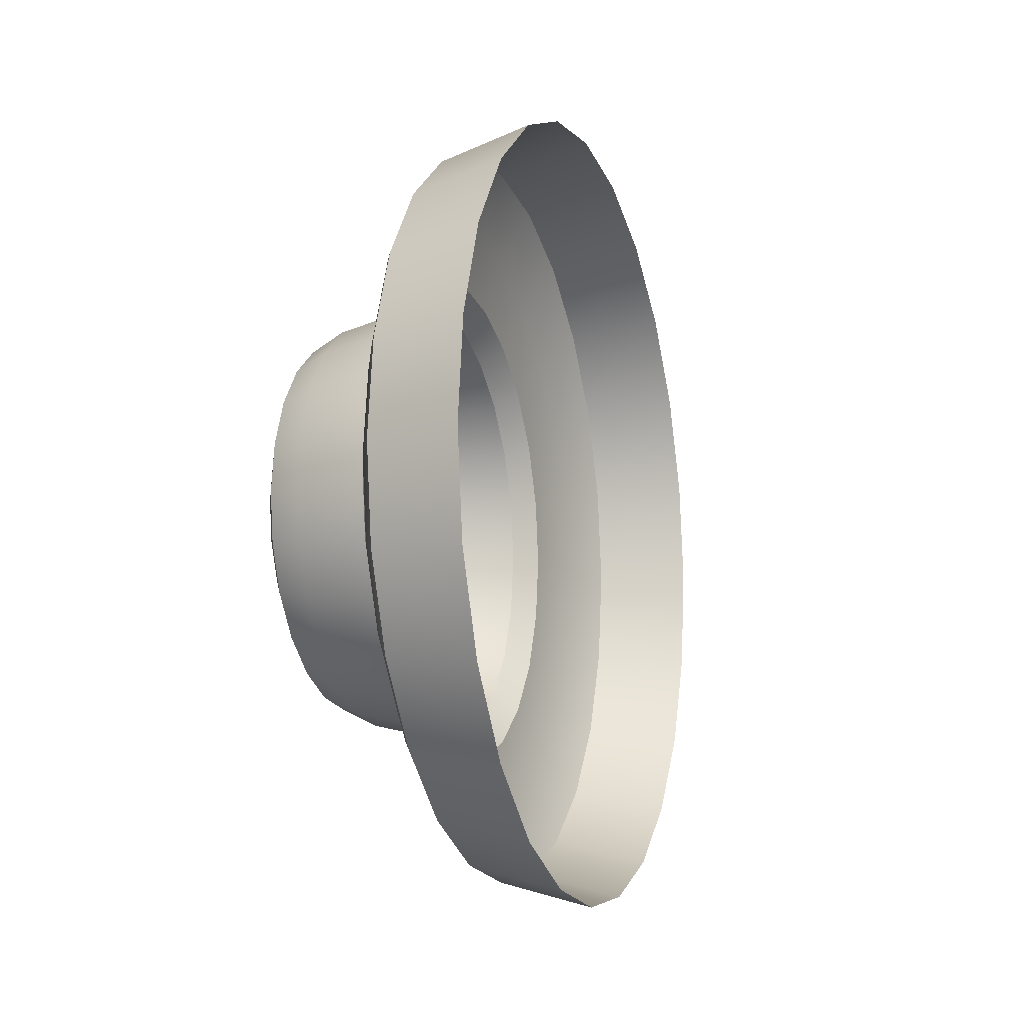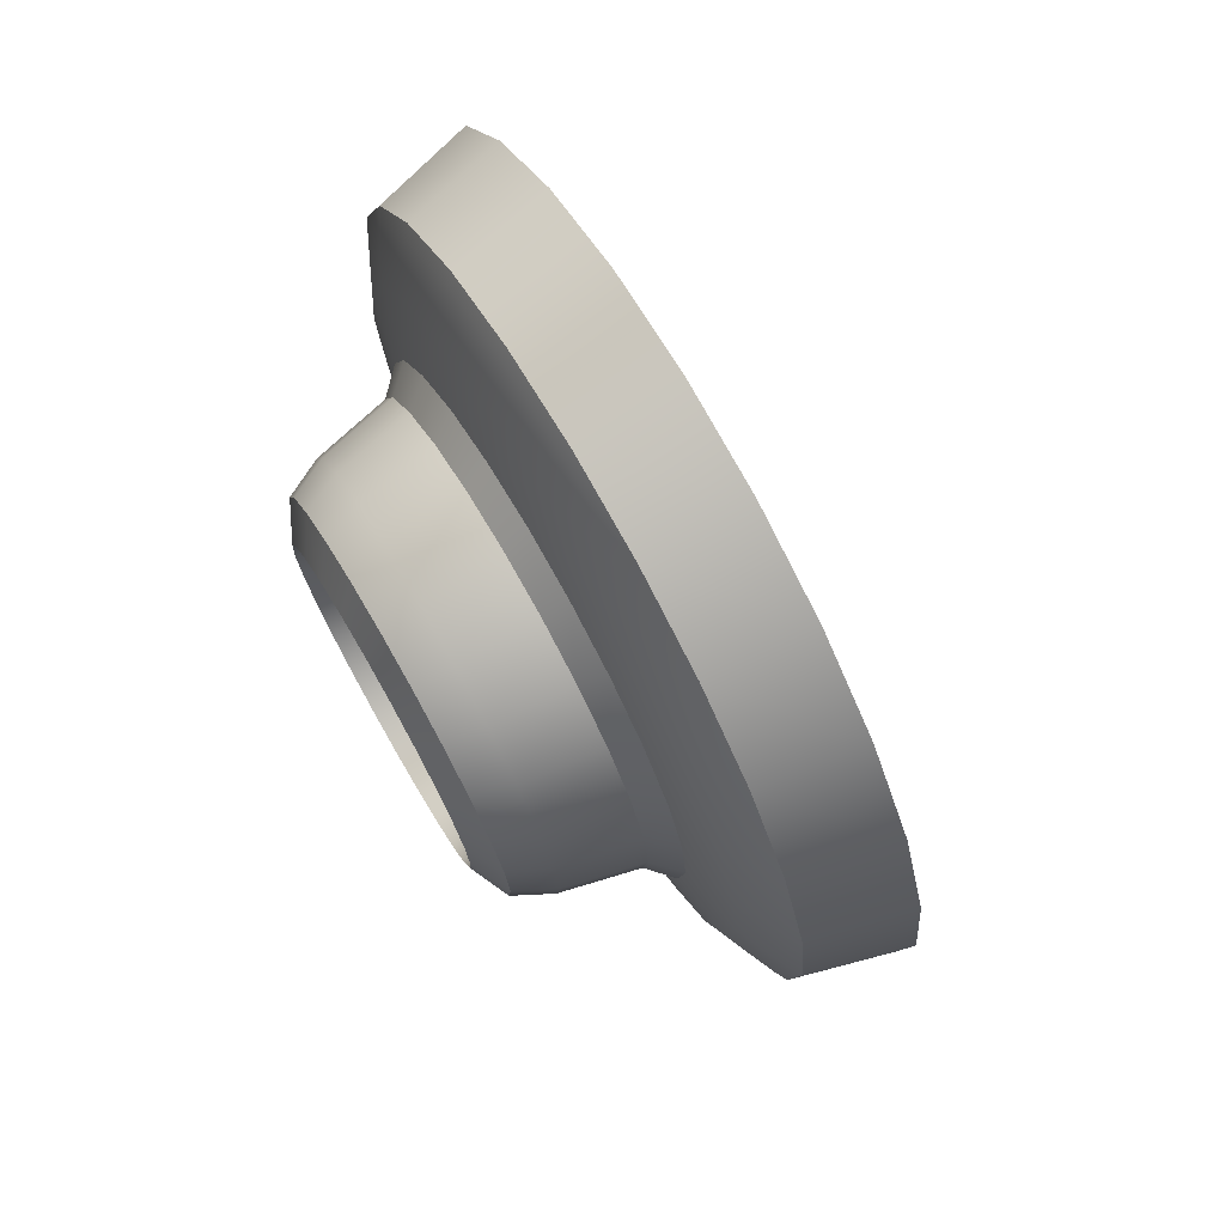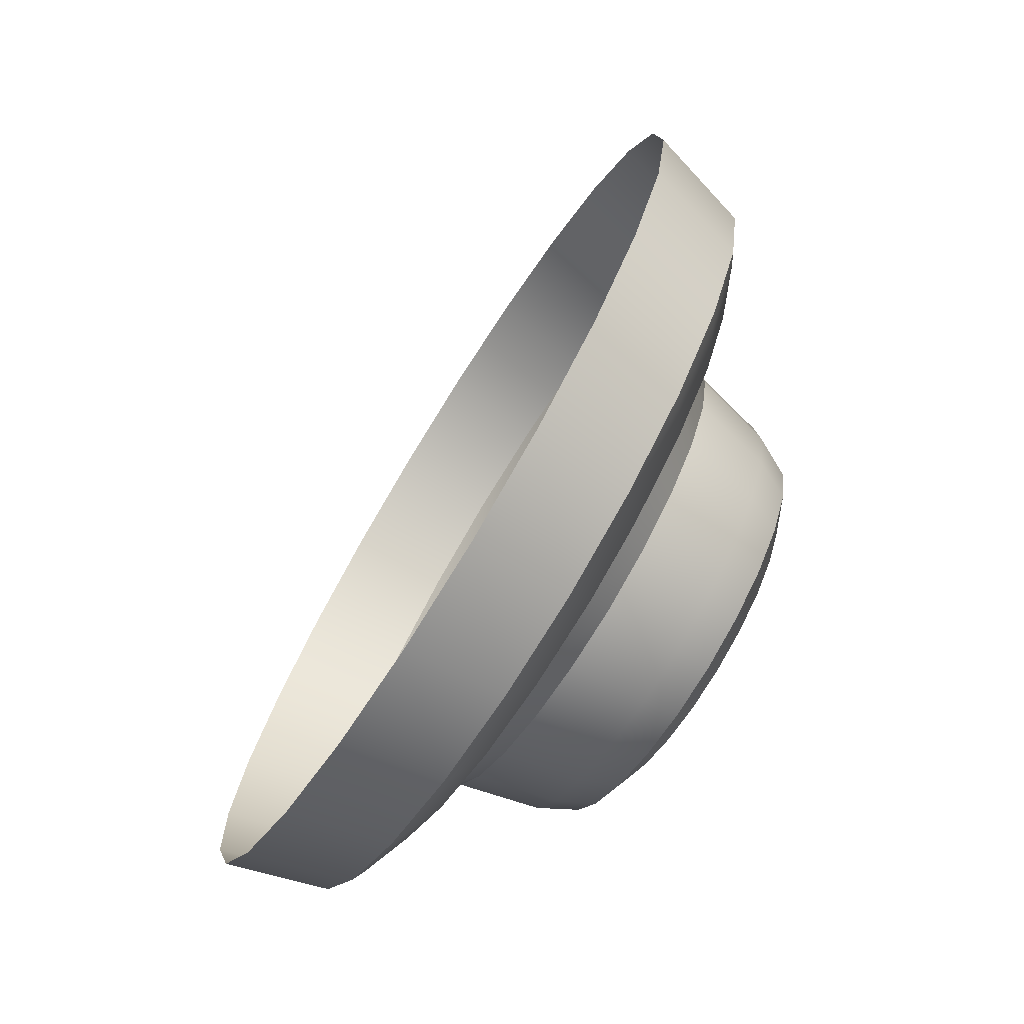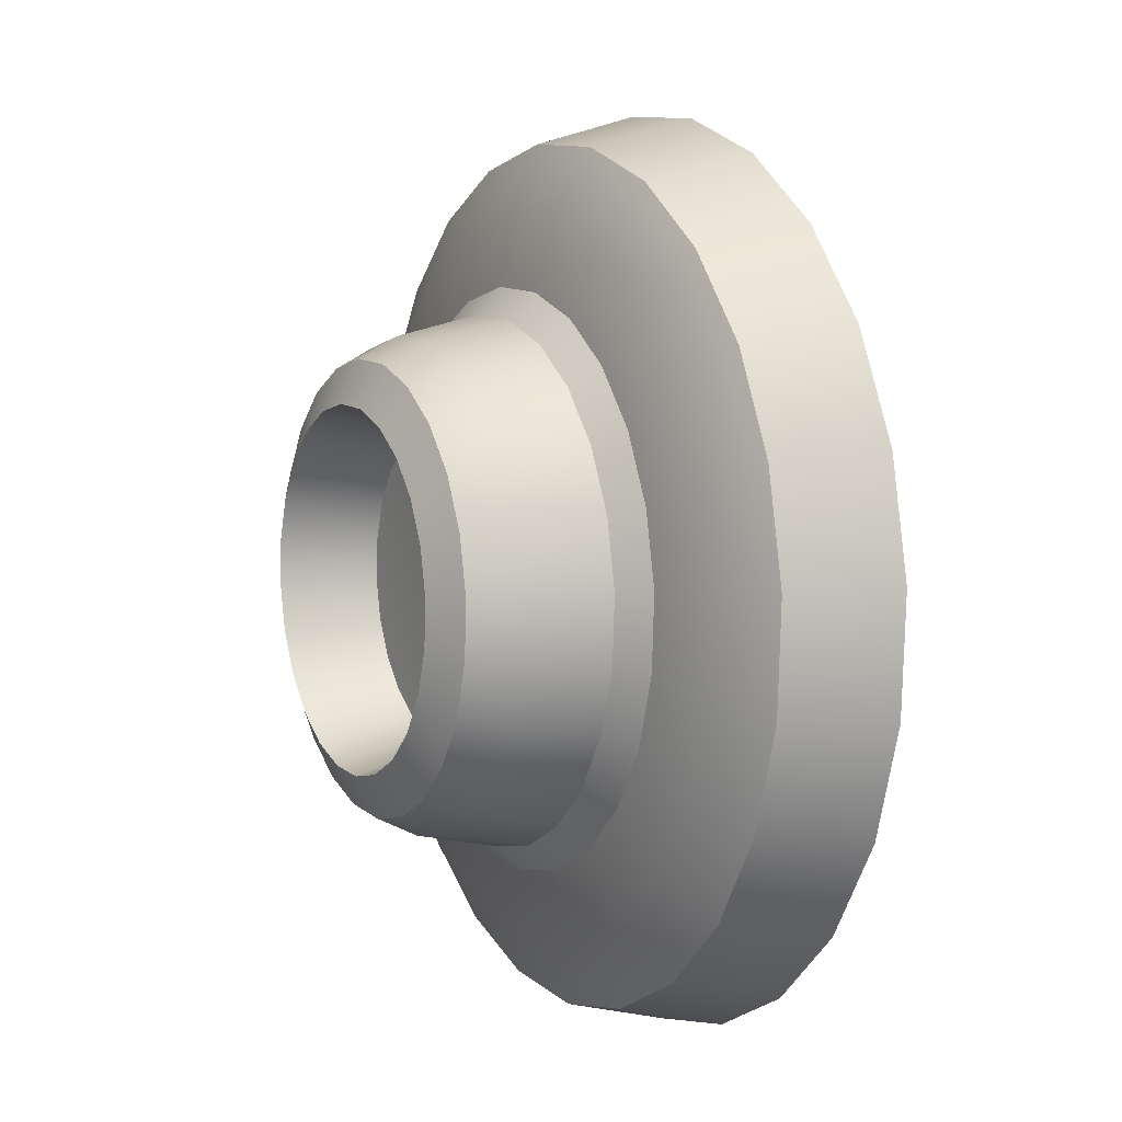
<metadata>
{"format":"obj","ext":"obj","renderer":"f3d","projection":"perspective","resolution":1024,"background":"white","views":[{"elev":-11.6,"azim":173.3,"up":"+Z"},{"elev":73.3,"azim":125.1,"up":"+Z"},{"elev":-21.3,"azim":-20.5,"up":"+Y"},{"elev":-60.2,"azim":168.6,"up":"+Y"}]}
</metadata>
<code>
o sponza_301
v 53.42 28.37 -26.97
v 53.53 28.6 -27
v 53.32 28.72 -26.94
v 53.2 28.48 -26.9
v 53.63 28.81 -27.1
v 53.42 28.94 -27.04
v 53.71 28.99 -27.25
v 53.51 29.14 -27.21
v 53.78 29.13 -27.45
v 53.58 29.29 -27.42
v 53.82 29.22 -27.69
v 53.62 29.38 -27.67
v 53.83 29.25 -27.94
v 53.64 29.41 -27.94
v 53.82 29.22 -28.19
v 53.62 29.38 -28.2
v 53.78 29.13 -28.42
v 53.58 29.29 -28.45
v 53.71 28.99 -28.62
v 53.51 29.14 -28.67
v 53.63 28.81 -28.77
v 53.42 28.94 -28.83
v 53.53 28.6 -28.87
v 53.32 28.72 -28.93
v 53.42 28.37 -28.9
v 53.2 28.48 -28.97
v 53.32 28.15 -28.87
v 53.09 28.23 -28.93
v 53.22 27.93 -28.77
v 52.98 28.01 -28.83
v 53.14 27.75 -28.62
v 52.89 27.81 -28.67
v 53.07 27.61 -28.42
v 52.83 27.66 -28.45
v 53.03 27.53 -28.19
v 52.78 27.57 -28.2
v 53.02 27.5 -27.94
v 52.77 27.54 -27.94
v 53.03 27.53 -27.69
v 52.78 27.57 -27.67
v 53.07 27.61 -27.45
v 52.83 27.66 -27.42
v 53.14 27.75 -27.25
v 52.89 27.81 -27.21
v 53.22 27.93 -27.1
v 52.98 28.01 -27.04
v 53.32 28.15 -27
v 53.09 28.23 -26.94
v 53.86 28.47 -27.46
v 53.81 28.35 -27.41
v 53.89 28.3 -27.46
v 53.94 28.41 -27.5
v 53.89 28.3 -27.46
v 53.92 28.26 -27.55
v 53.96 28.35 -27.59
v 53.94 28.41 -27.5
v 53.87 28.16 -27.53
v 53.83 28.18 -27.44
v 53.95 28.65 -27.66
v 53.91 28.57 -27.55
v 53.98 28.5 -27.58
v 54.02 28.57 -27.69
v 53.98 28.5 -27.58
v 53.99 28.42 -27.65
v 54.02 28.48 -27.74
v 54.02 28.57 -27.69
v 53.98 28.72 -27.94
v 53.97 28.7 -27.8
v 54.04 28.62 -27.81
v 54.04 28.63 -27.94
v 54.04 28.62 -27.81
v 54.04 28.52 -27.83
v 54.04 28.53 -27.94
v 54.04 28.63 -27.94
v 53.95 28.65 -28.21
v 53.97 28.7 -28.08
v 54.04 28.62 -28.07
v 54.02 28.57 -28.19
v 54.04 28.62 -28.07
v 54.04 28.52 -28.04
v 54.02 28.48 -28.14
v 54.02 28.57 -28.19
v 53.86 28.47 -28.41
v 53.91 28.57 -28.32
v 53.98 28.5 -28.29
v 53.94 28.41 -28.37
v 53.98 28.5 -28.29
v 53.99 28.42 -28.22
v 53.96 28.35 -28.29
v 53.94 28.41 -28.37
v 53.75 28.22 -28.48
v 53.81 28.35 -28.46
v 53.89 28.3 -28.42
v 53.83 28.18 -28.44
v 53.89 28.3 -28.42
v 53.92 28.26 -28.33
v 53.87 28.16 -28.34
v 53.83 28.18 -28.44
v 53.63 27.97 -28.41
v 53.69 28.09 -28.46
v 53.78 28.06 -28.42
v 53.73 27.96 -28.37
v 53.78 28.06 -28.42
v 53.83 28.07 -28.33
v 53.79 27.98 -28.29
v 53.73 27.96 -28.37
v 53.55 27.79 -28.21
v 53.58 27.87 -28.32
v 53.68 27.86 -28.29
v 53.65 27.79 -28.19
v 53.68 27.86 -28.29
v 53.75 27.9 -28.22
v 53.73 27.85 -28.14
v 53.65 27.79 -28.19
v 53.52 27.73 -27.94
v 53.52 27.74 -28.08
v 53.63 27.75 -28.07
v 53.62 27.73 -27.94
v 53.63 27.75 -28.07
v 53.71 27.81 -28.04
v 53.7 27.8 -27.94
v 53.62 27.73 -27.94
v 53.55 27.79 -27.66
v 53.52 27.74 -27.8
v 53.63 27.75 -27.81
v 53.65 27.79 -27.69
v 53.63 27.75 -27.81
v 53.71 27.81 -27.83
v 53.73 27.85 -27.74
v 53.65 27.79 -27.69
v 53.63 27.97 -27.46
v 53.58 27.87 -27.55
v 53.68 27.86 -27.58
v 53.73 27.96 -27.5
v 53.68 27.86 -27.58
v 53.75 27.9 -27.65
v 53.79 27.98 -27.59
v 53.73 27.96 -27.5
v 53.75 28.22 -27.39
v 53.69 28.09 -27.41
v 53.78 28.06 -27.46
v 53.83 28.18 -27.44
v 53.78 28.06 -27.46
v 53.83 28.07 -27.55
v 53.64 28.44 -27.37
v 53.7 28.57 -27.43
v 53.57 28.3 -27.35
v 53.75 28.68 -27.52
v 53.79 28.77 -27.64
v 53.81 28.82 -27.78
v 53.82 28.84 -27.94
v 53.81 28.82 -28.09
v 53.79 28.77 -28.23
v 53.75 28.68 -28.36
v 53.7 28.57 -28.45
v 53.64 28.44 -28.51
v 53.57 28.3 -28.53
v 53.51 28.17 -28.51
v 53.45 28.04 -28.45
v 53.39 27.93 -28.36
v 53.35 27.84 -28.23
v 53.33 27.79 -28.09
v 53.32 27.77 -27.94
v 53.33 27.79 -27.78
v 53.35 27.84 -27.64
v 53.39 27.93 -27.52
v 53.45 28.04 -27.43
v 53.51 28.17 -27.37
v 53.66 28.71 -27.23
v 53.58 28.53 -27.15
v 53.59 28.48 -27.31
v 53.66 28.62 -27.37
v 53.49 28.34 -27.12
v 53.52 28.33 -27.29
v 53.4 28.15 -27.15
v 53.45 28.18 -27.31
v 53.32 27.97 -27.23
v 53.38 28.03 -27.37
v 53.25 27.82 -27.36
v 53.32 27.91 -27.48
v 53.19 27.7 -27.53
v 53.28 27.82 -27.61
v 53.16 27.63 -27.73
v 53.25 27.76 -27.77
v 53.15 27.6 -27.94
v 53.24 27.74 -27.94
v 53.16 27.63 -28.15
v 53.25 27.76 -28.11
v 53.19 27.7 -28.34
v 53.28 27.82 -28.26
v 53.25 27.82 -28.51
v 53.32 27.91 -28.4
v 53.32 27.97 -28.64
v 53.38 28.03 -28.5
v 53.4 28.15 -28.72
v 53.45 28.18 -28.57
v 53.49 28.34 -28.75
v 53.52 28.33 -28.59
v 53.58 28.53 -28.72
v 53.59 28.48 -28.57
v 53.66 28.71 -28.64
v 53.66 28.62 -28.5
v 53.73 28.86 -28.51
v 53.71 28.75 -28.4
v 53.79 28.98 -28.34
v 53.76 28.84 -28.26
v 53.82 29.05 -28.15
v 53.78 28.9 -28.11
v 53.83 29.08 -27.94
v 53.79 28.92 -27.94
v 53.82 29.05 -27.73
v 53.78 28.9 -27.77
v 53.79 28.98 -27.53
v 53.76 28.84 -27.61
v 53.73 28.86 -27.36
v 53.71 28.75 -27.48
v 53.68 28.25 -27.59
v 53.72 28.34 -27.6
v 53.92 28.26 -27.55
v 53.87 28.16 -27.53
v 53.75 28.41 -27.63
v 53.96 28.35 -27.59
v 53.78 28.48 -27.69
v 53.99 28.42 -27.65
v 53.81 28.53 -27.76
v 54.02 28.48 -27.74
v 53.82 28.56 -27.85
v 54.04 28.52 -27.83
v 53.83 28.57 -27.94
v 54.04 28.53 -27.94
v 53.82 28.56 -28.03
v 54.04 28.52 -28.04
v 53.81 28.53 -28.11
v 54.02 28.48 -28.14
v 53.78 28.48 -28.19
v 53.99 28.42 -28.22
v 53.75 28.41 -28.24
v 53.96 28.35 -28.29
v 53.72 28.34 -28.28
v 53.92 28.26 -28.33
v 53.68 28.25 -28.29
v 53.87 28.16 -28.34
v 53.64 28.17 -28.28
v 53.83 28.07 -28.33
v 53.6 28.1 -28.24
v 53.79 27.98 -28.29
v 53.57 28.03 -28.19
v 53.75 27.9 -28.22
v 53.55 27.98 -28.11
v 53.73 27.85 -28.14
v 53.53 27.95 -28.03
v 53.71 27.81 -28.04
v 53.53 27.94 -27.94
v 53.7 27.8 -27.94
v 53.53 27.95 -27.85
v 53.71 27.81 -27.83
v 53.55 27.98 -27.76
v 53.73 27.85 -27.74
v 53.57 28.03 -27.69
v 53.75 27.9 -27.65
v 53.6 28.1 -27.63
v 53.79 27.98 -27.59
v 53.64 28.17 -27.6
v 53.83 28.07 -27.55
v 53.68 28.25 -27.59
v 53.65 28.26 -27.94
v 53.72 28.34 -27.6
v 53.75 28.41 -27.63
v 53.78 28.48 -27.69
v 53.81 28.53 -27.76
v 53.82 28.56 -27.85
v 53.83 28.57 -27.94
v 53.82 28.56 -28.03
v 53.81 28.53 -28.11
v 53.78 28.48 -28.19
v 53.75 28.41 -28.24
v 53.72 28.34 -28.28
v 53.68 28.25 -28.29
v 53.64 28.17 -28.28
v 53.6 28.1 -28.24
v 53.57 28.03 -28.19
v 53.55 27.98 -28.11
v 53.53 27.95 -28.03
v 53.53 27.94 -27.94
v 53.53 27.95 -27.85
v 53.55 27.98 -27.76
v 53.57 28.03 -27.69
v 53.6 28.1 -27.63
v 53.64 28.17 -27.6
v 53.53 28.6 -27
v 53.54 28.58 -27.03
v 53.64 28.79 -27.13
v 53.63 28.81 -27.1
v 53.44 28.37 -27
v 53.42 28.37 -26.97
v 53.32 28.15 -27
v 53.34 28.15 -27.03
v 53.14 27.75 -27.25
v 53.16 27.77 -27.28
v 53.24 27.94 -27.13
v 53.22 27.93 -27.1
v 53.03 27.53 -27.69
v 53.06 27.55 -27.7
v 53.1 27.63 -27.47
v 53.07 27.61 -27.45
v 53.03 27.53 -28.19
v 53.06 27.55 -28.18
v 53.04 27.52 -27.94
v 53.02 27.5 -27.94
v 53.14 27.75 -28.62
v 53.16 27.77 -28.6
v 53.1 27.63 -28.41
v 53.07 27.61 -28.42
v 53.32 28.15 -28.87
v 53.34 28.15 -28.84
v 53.24 27.94 -28.75
v 53.22 27.93 -28.77
v 53.53 28.6 -28.87
v 53.54 28.58 -28.84
v 53.44 28.37 -28.87
v 53.42 28.37 -28.9
v 53.71 28.99 -28.62
v 53.72 28.96 -28.6
v 53.64 28.79 -28.75
v 53.63 28.81 -28.77
v 53.82 29.22 -28.19
v 53.82 29.18 -28.18
v 53.78 29.1 -28.41
v 53.78 29.13 -28.42
v 53.82 29.22 -27.69
v 53.82 29.18 -27.7
v 53.83 29.21 -27.94
v 53.83 29.25 -27.94
v 53.71 28.99 -27.25
v 53.72 28.96 -27.28
v 53.78 29.1 -27.47
v 53.78 29.13 -27.45
v 53.7 28.57 -27.43
v 53.66 28.62 -27.37
v 53.59 28.48 -27.31
v 53.64 28.44 -27.37
v 53.52 28.33 -27.29
v 53.57 28.3 -27.35
v 53.79 28.77 -27.64
v 53.76 28.84 -27.61
v 53.71 28.75 -27.48
v 53.75 28.68 -27.52
v 53.82 28.84 -27.94
v 53.79 28.92 -27.94
v 53.78 28.9 -27.77
v 53.81 28.82 -27.78
v 53.79 28.77 -28.23
v 53.76 28.84 -28.26
v 53.78 28.9 -28.11
v 53.81 28.82 -28.09
v 53.7 28.57 -28.45
v 53.66 28.62 -28.5
v 53.71 28.75 -28.4
v 53.75 28.68 -28.36
v 53.57 28.3 -28.53
v 53.52 28.33 -28.59
v 53.59 28.48 -28.57
v 53.64 28.44 -28.51
v 53.45 28.04 -28.45
v 53.38 28.03 -28.5
v 53.45 28.18 -28.57
v 53.51 28.17 -28.51
v 53.35 27.84 -28.23
v 53.28 27.82 -28.26
v 53.32 27.91 -28.4
v 53.39 27.93 -28.36
v 53.32 27.77 -27.94
v 53.24 27.74 -27.94
v 53.25 27.76 -28.11
v 53.33 27.79 -28.09
v 53.35 27.84 -27.64
v 53.28 27.82 -27.61
v 53.25 27.76 -27.77
v 53.33 27.79 -27.78
v 53.45 28.04 -27.43
v 53.38 28.03 -27.37
v 53.32 27.91 -27.48
v 53.39 27.93 -27.52
v 53.45 28.18 -27.31
v 53.51 28.17 -27.37
f 1 2 3
f 1 3 4
f 2 5 6
f 2 6 3
f 5 7 8
f 5 8 6
f 7 9 10
f 7 10 8
f 9 11 12
f 9 12 10
f 11 13 14
f 11 14 12
f 13 15 16
f 13 16 14
f 15 17 18
f 15 18 16
f 17 19 20
f 17 20 18
f 19 21 22
f 19 22 20
f 21 23 24
f 21 24 22
f 23 25 26
f 23 26 24
f 25 27 28
f 25 28 26
f 27 29 30
f 27 30 28
f 29 31 32
f 29 32 30
f 31 33 34
f 31 34 32
f 33 35 36
f 33 36 34
f 35 37 38
f 35 38 36
f 37 39 40
f 37 40 38
f 39 41 42
f 39 42 40
f 41 43 44
f 41 44 42
f 43 45 46
f 43 46 44
f 45 47 48
f 45 48 46
f 47 1 4
f 47 4 48
f 49 50 51
f 49 51 52
f 53 54 55
f 53 55 56
f 57 54 53
f 57 53 58
f 59 60 61
f 59 61 62
f 63 64 65
f 63 65 66
f 55 64 63
f 55 63 56
f 67 68 69
f 67 69 70
f 71 72 73
f 71 73 74
f 65 72 71
f 65 71 66
f 75 76 77
f 75 77 78
f 79 80 81
f 79 81 82
f 73 80 79
f 73 79 74
f 83 84 85
f 83 85 86
f 87 88 89
f 87 89 90
f 81 88 87
f 81 87 82
f 91 92 93
f 91 93 94
f 95 96 97
f 95 97 98
f 89 96 95
f 89 95 90
f 99 100 101
f 99 101 102
f 103 104 105
f 103 105 106
f 97 104 103
f 97 103 98
f 107 108 109
f 107 109 110
f 111 112 113
f 111 113 114
f 105 112 111
f 105 111 106
f 115 116 117
f 115 117 118
f 119 120 121
f 119 121 122
f 113 120 119
f 113 119 114
f 123 124 125
f 123 125 126
f 127 128 129
f 127 129 130
f 121 128 127
f 121 127 122
f 131 132 133
f 131 133 134
f 135 136 137
f 135 137 138
f 129 136 135
f 129 135 130
f 139 140 141
f 139 141 142
f 143 144 57
f 143 57 58
f 137 144 143
f 137 143 138
f 145 50 49
f 145 49 146
f 50 145 147
f 50 147 139
f 148 60 59
f 148 59 149
f 60 148 146
f 60 146 49
f 150 68 67
f 150 67 151
f 68 150 149
f 68 149 59
f 152 76 75
f 152 75 153
f 76 152 151
f 76 151 67
f 154 84 83
f 154 83 155
f 84 154 153
f 84 153 75
f 156 92 91
f 156 91 157
f 92 156 155
f 92 155 83
f 158 100 99
f 158 99 159
f 100 158 157
f 100 157 91
f 160 108 107
f 160 107 161
f 108 160 159
f 108 159 99
f 162 116 115
f 162 115 163
f 116 162 161
f 116 161 107
f 164 124 123
f 164 123 165
f 124 164 163
f 124 163 115
f 166 132 131
f 166 131 167
f 132 166 165
f 132 165 123
f 168 140 139
f 168 139 147
f 140 168 167
f 140 167 131
f 169 170 171
f 169 171 172
f 170 173 174
f 170 174 171
f 173 175 176
f 173 176 174
f 175 177 178
f 175 178 176
f 177 179 180
f 177 180 178
f 179 181 182
f 179 182 180
f 181 183 184
f 181 184 182
f 183 185 186
f 183 186 184
f 185 187 188
f 185 188 186
f 187 189 190
f 187 190 188
f 189 191 192
f 189 192 190
f 191 193 194
f 191 194 192
f 193 195 196
f 193 196 194
f 195 197 198
f 195 198 196
f 197 199 200
f 197 200 198
f 199 201 202
f 199 202 200
f 201 203 204
f 201 204 202
f 203 205 206
f 203 206 204
f 205 207 208
f 205 208 206
f 207 209 210
f 207 210 208
f 209 211 212
f 209 212 210
f 211 213 214
f 211 214 212
f 213 215 216
f 213 216 214
f 215 169 172
f 215 172 216
f 217 218 219
f 217 219 220
f 218 221 222
f 218 222 219
f 221 223 224
f 221 224 222
f 223 225 226
f 223 226 224
f 225 227 228
f 225 228 226
f 227 229 230
f 227 230 228
f 229 231 232
f 229 232 230
f 231 233 234
f 231 234 232
f 233 235 236
f 233 236 234
f 235 237 238
f 235 238 236
f 237 239 240
f 237 240 238
f 239 241 242
f 239 242 240
f 241 243 244
f 241 244 242
f 243 245 246
f 243 246 244
f 245 247 248
f 245 248 246
f 247 249 250
f 247 250 248
f 249 251 252
f 249 252 250
f 251 253 254
f 251 254 252
f 253 255 256
f 253 256 254
f 255 257 258
f 255 258 256
f 257 259 260
f 257 260 258
f 259 261 262
f 259 262 260
f 261 263 264
f 261 264 262
f 263 217 220
f 263 220 264
f 265 266 267
f 267 266 268
f 268 266 269
f 269 266 270
f 270 266 271
f 271 266 272
f 272 266 273
f 273 266 274
f 274 266 275
f 275 266 276
f 276 266 277
f 277 266 278
f 278 266 279
f 279 266 280
f 280 266 281
f 281 266 282
f 282 266 283
f 283 266 284
f 284 266 285
f 285 266 286
f 286 266 287
f 287 266 288
f 288 266 289
f 289 266 265
f 290 291 292
f 290 292 293
f 294 295 296
f 294 296 297
f 298 299 300
f 298 300 301
f 302 303 304
f 302 304 305
f 306 307 308
f 306 308 309
f 310 311 312
f 310 312 313
f 314 315 316
f 314 316 317
f 318 319 320
f 318 320 321
f 322 323 324
f 322 324 325
f 326 327 328
f 326 328 329
f 330 331 332
f 330 332 333
f 334 335 336
f 334 336 337
f 169 215 335
f 169 335 292
f 215 213 336
f 215 336 335
f 213 211 331
f 213 331 336
f 209 207 327
f 209 327 332
f 205 203 323
f 205 323 328
f 201 199 319
f 201 319 324
f 197 195 315
f 197 315 320
f 193 191 311
f 193 311 316
f 189 187 307
f 189 307 312
f 185 183 303
f 185 303 308
f 181 179 299
f 181 299 304
f 177 175 297
f 177 297 300
f 173 170 291
f 173 291 294
f 294 297 175
f 294 175 173
f 300 299 179
f 300 179 177
f 304 303 183
f 304 183 181
f 308 307 187
f 308 187 185
f 312 311 191
f 312 191 189
f 316 315 195
f 316 195 193
f 320 319 199
f 320 199 197
f 324 323 203
f 324 203 201
f 328 327 207
f 328 207 205
f 332 331 211
f 332 211 209
f 292 291 170
f 292 170 169
f 295 294 291
f 295 291 290
f 297 296 301
f 297 301 300
f 299 298 305
f 299 305 304
f 303 302 309
f 303 309 308
f 307 306 313
f 307 313 312
f 311 310 317
f 311 317 316
f 315 314 321
f 315 321 320
f 319 318 325
f 319 325 324
f 323 322 329
f 323 329 328
f 327 326 333
f 327 333 332
f 331 330 337
f 331 337 336
f 335 334 293
f 335 293 292
f 51 50 139
f 51 139 142
f 61 60 49
f 61 49 52
f 69 68 59
f 69 59 62
f 77 76 67
f 77 67 70
f 85 84 75
f 85 75 78
f 93 92 83
f 93 83 86
f 101 100 91
f 101 91 94
f 109 108 99
f 109 99 102
f 117 116 107
f 117 107 110
f 125 124 115
f 125 115 118
f 133 132 123
f 133 123 126
f 141 140 131
f 141 131 134
f 338 339 340
f 338 340 341
f 341 340 342
f 341 342 343
f 344 345 346
f 344 346 347
f 347 346 339
f 347 339 338
f 348 349 350
f 348 350 351
f 351 350 345
f 351 345 344
f 352 353 354
f 352 354 355
f 355 354 349
f 355 349 348
f 356 357 358
f 356 358 359
f 359 358 353
f 359 353 352
f 360 361 362
f 360 362 363
f 363 362 357
f 363 357 356
f 364 365 366
f 364 366 367
f 367 366 361
f 367 361 360
f 368 369 370
f 368 370 371
f 371 370 365
f 371 365 364
f 372 373 374
f 372 374 375
f 375 374 369
f 375 369 368
f 376 377 378
f 376 378 379
f 379 378 373
f 379 373 372
f 380 381 382
f 380 382 383
f 383 382 377
f 383 377 376
f 343 342 384
f 343 384 385
f 385 384 381
f 385 381 380

</code>
